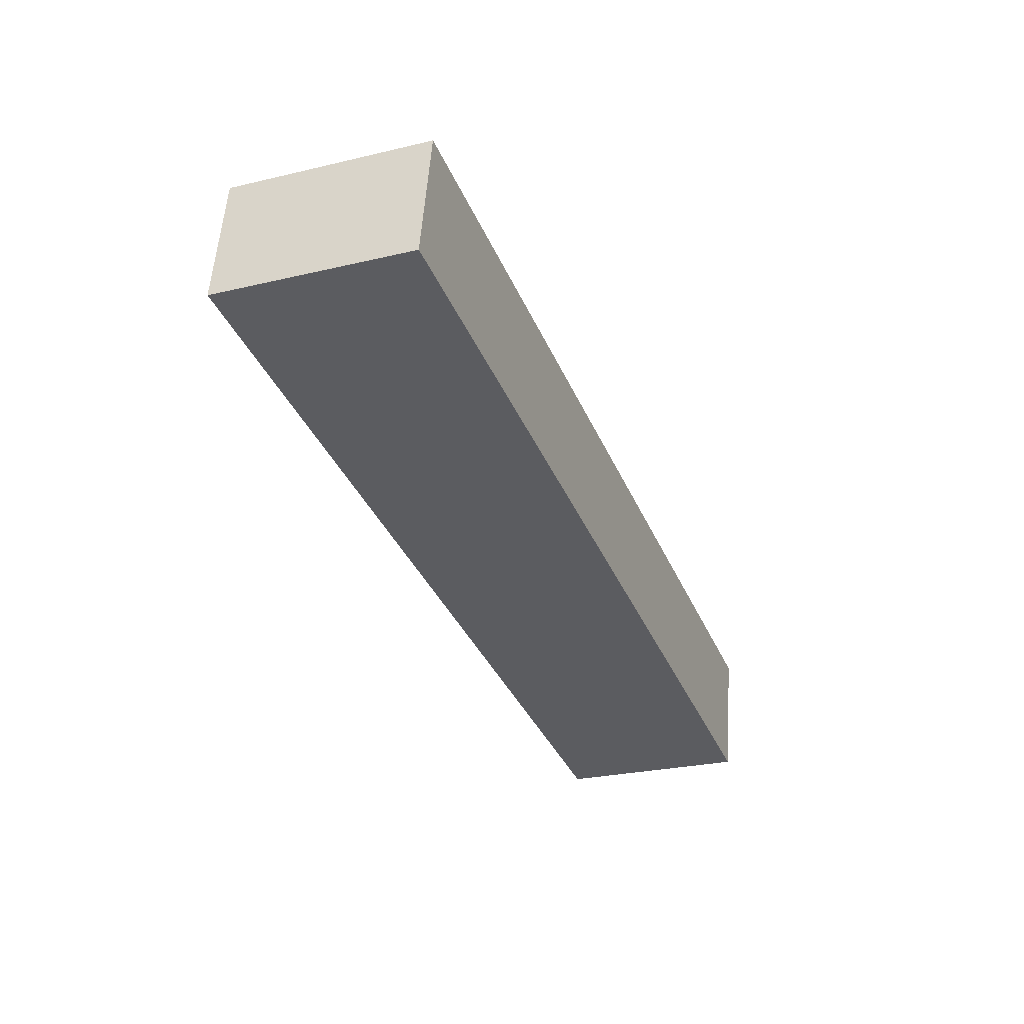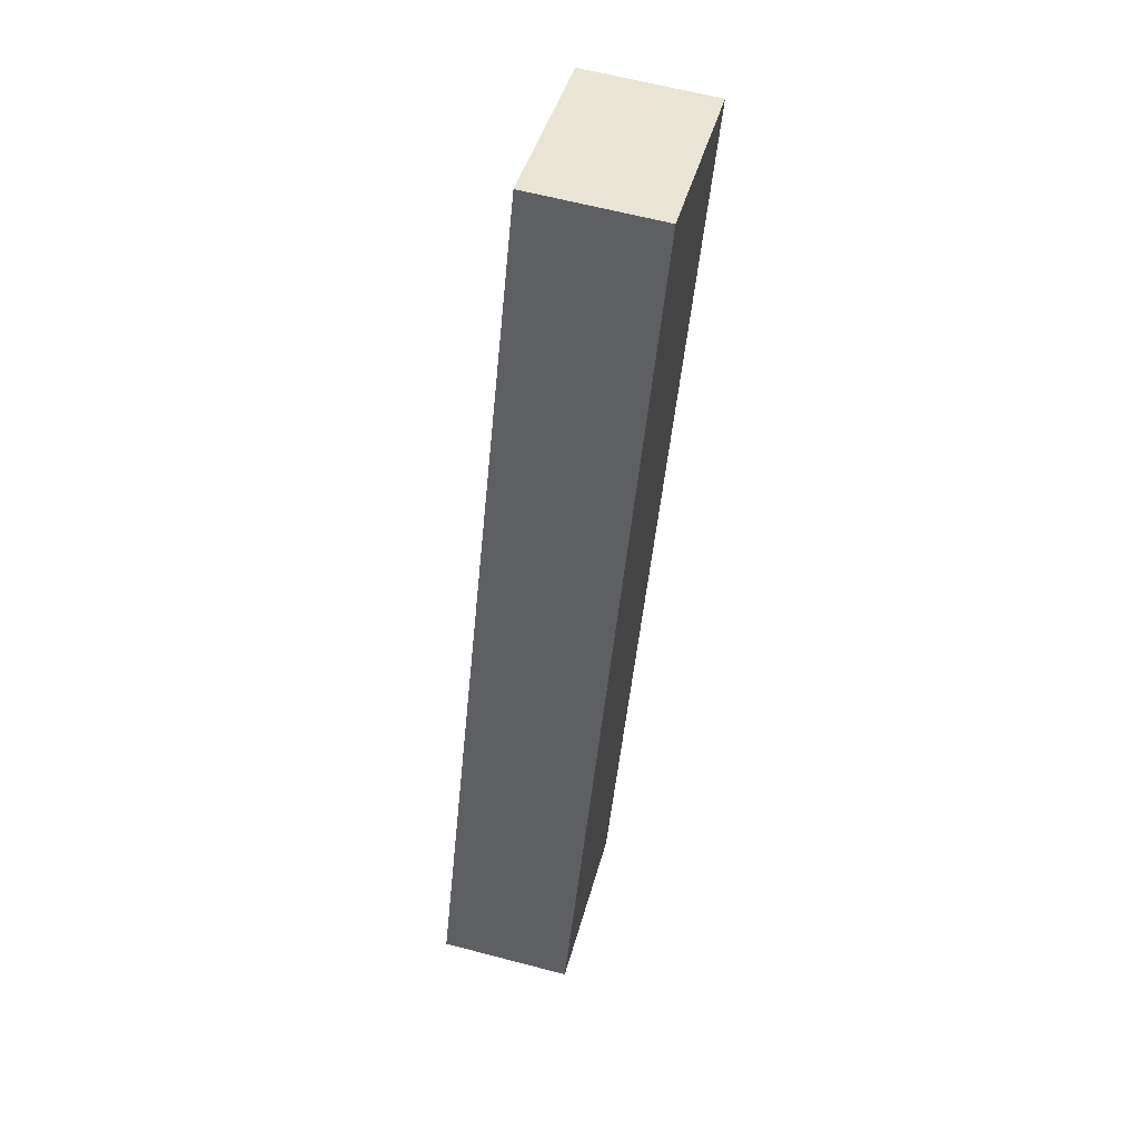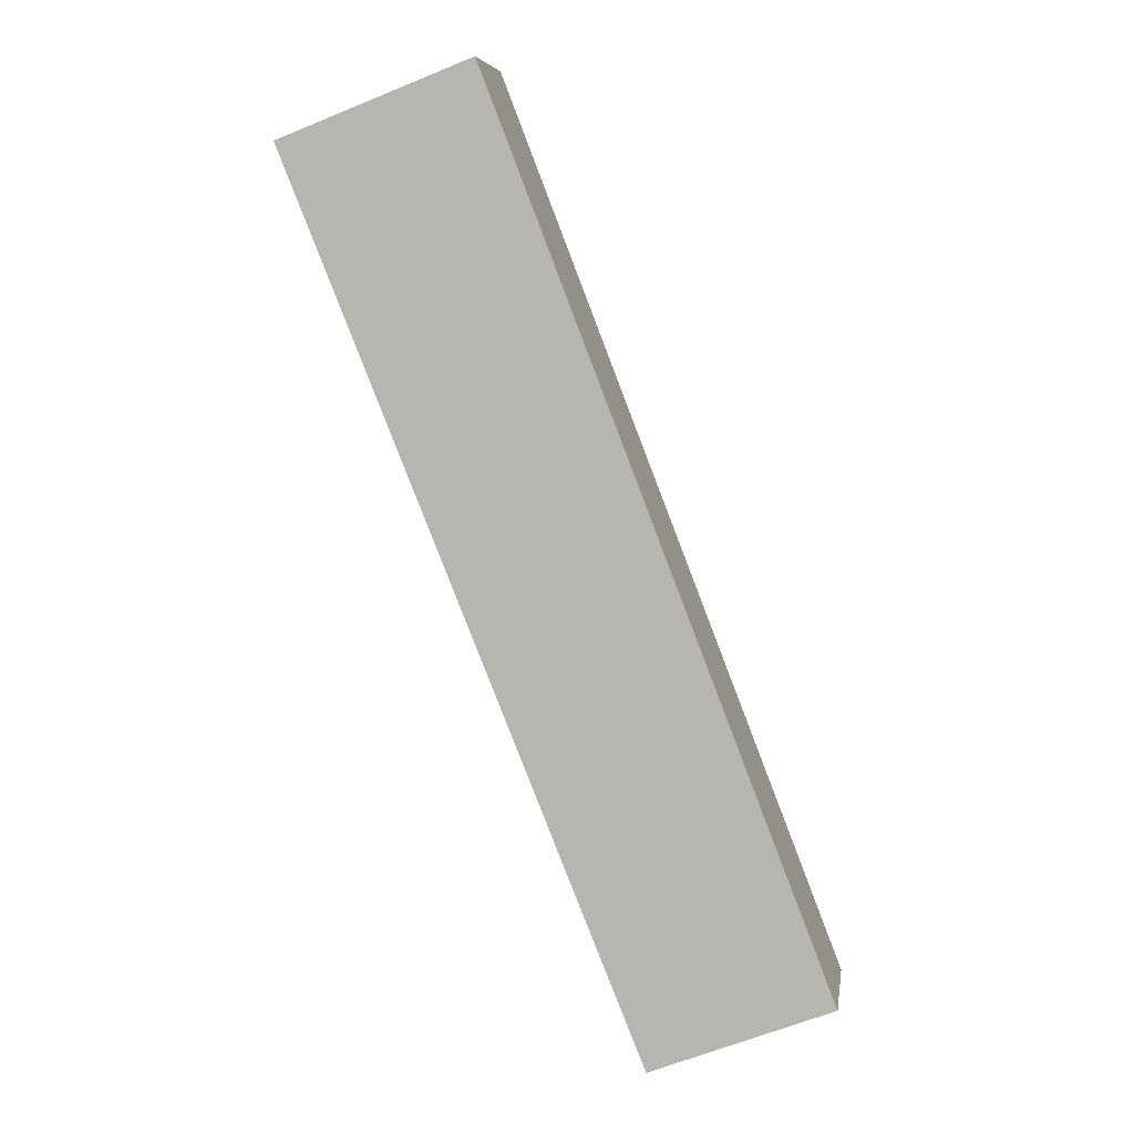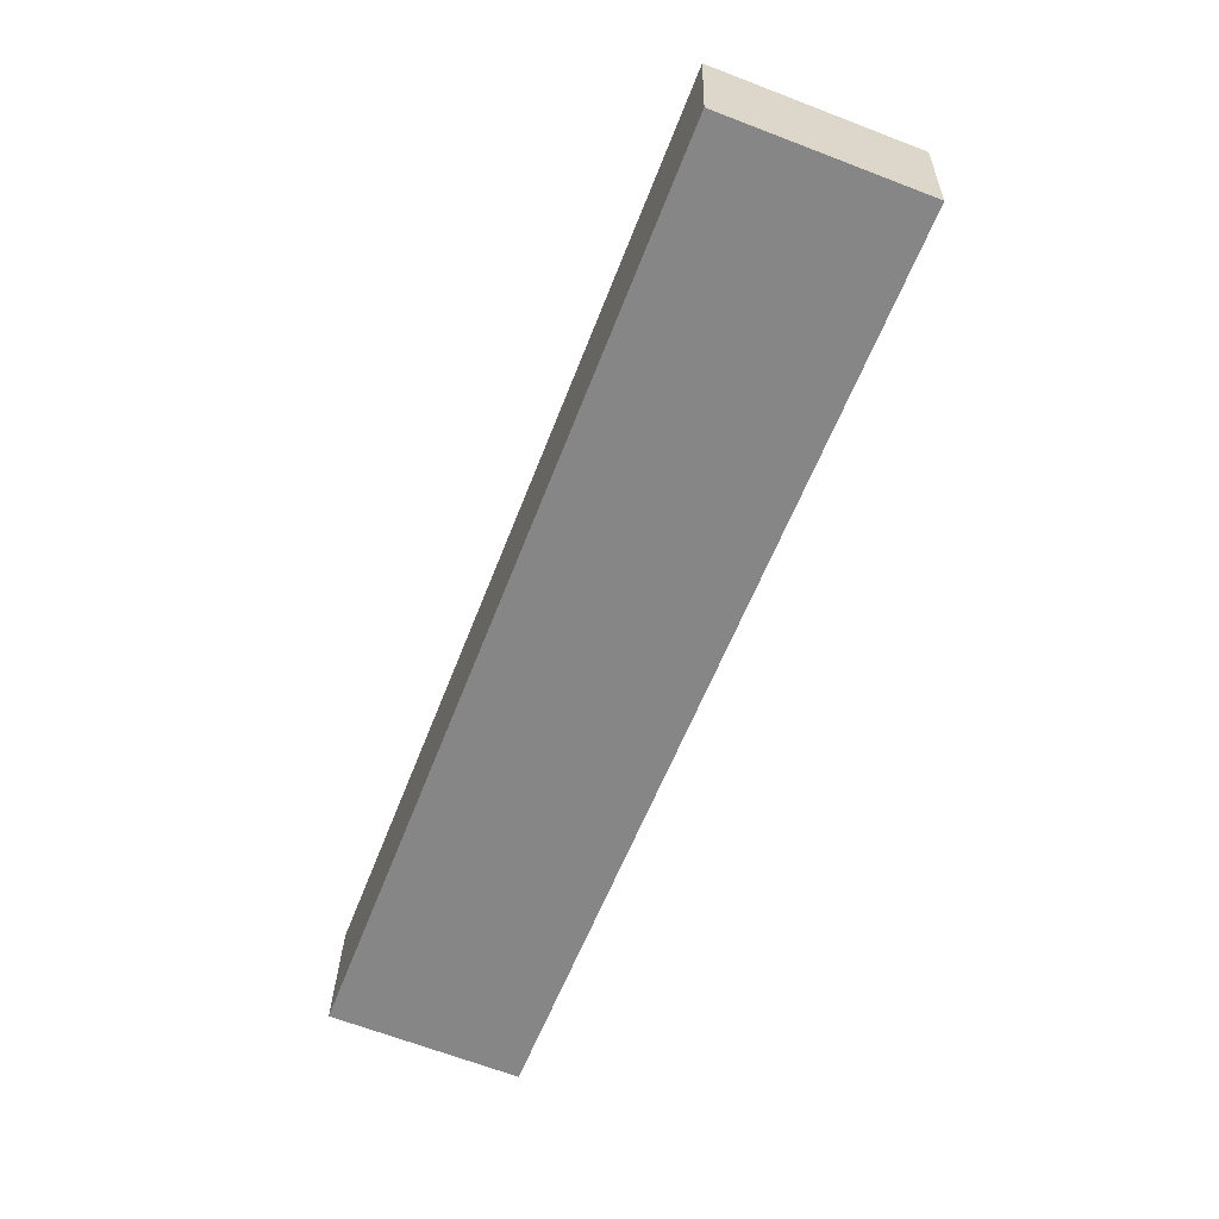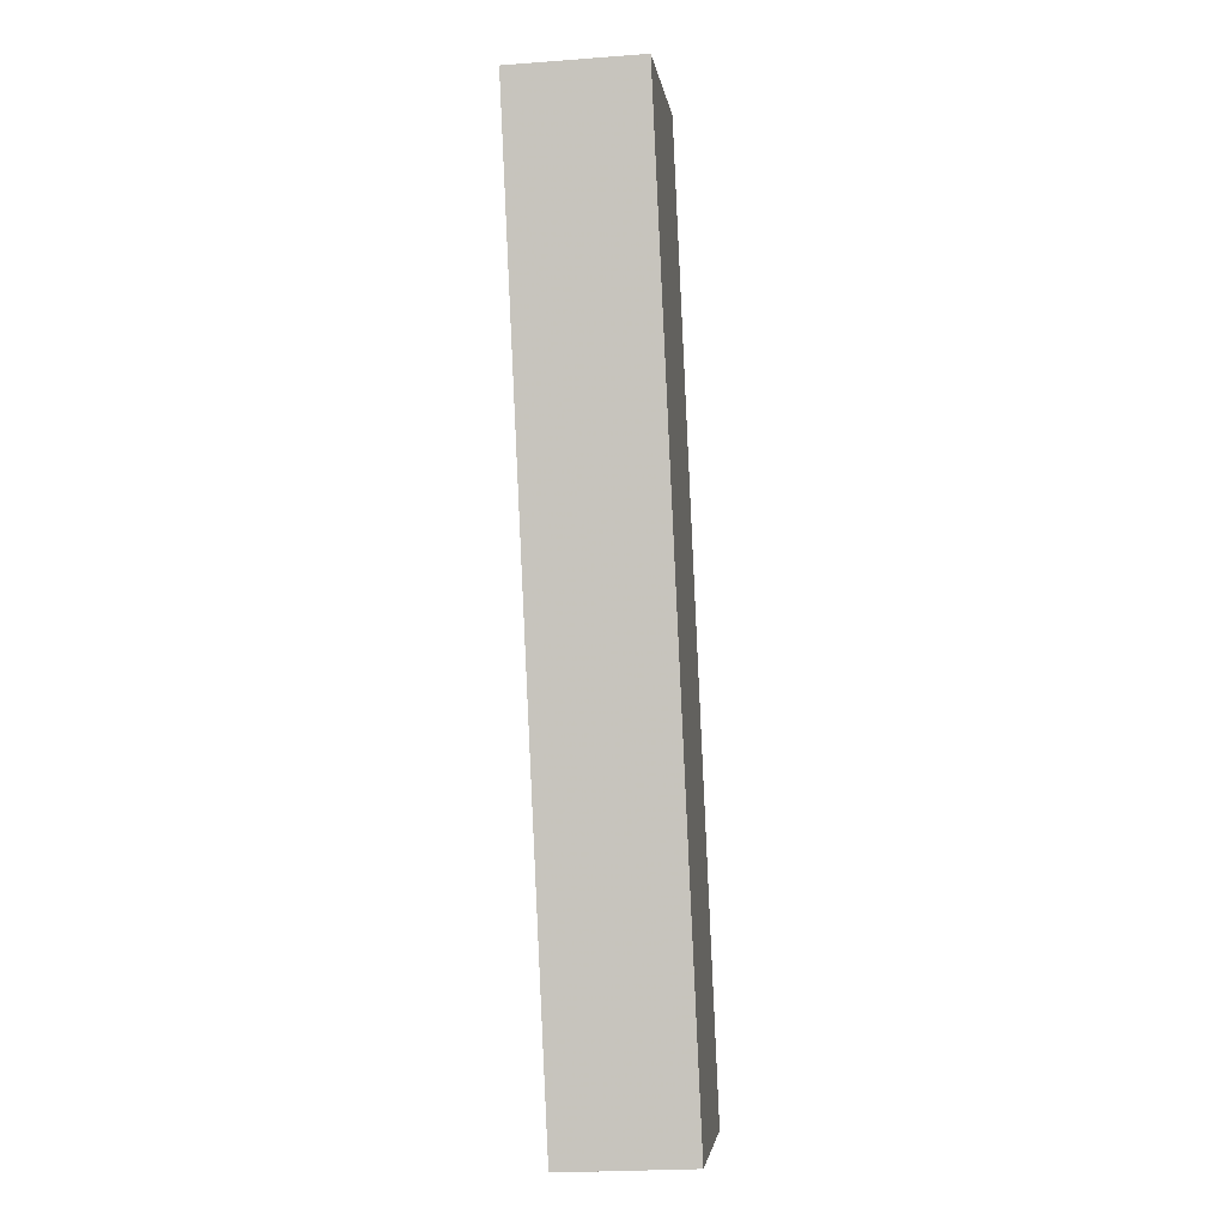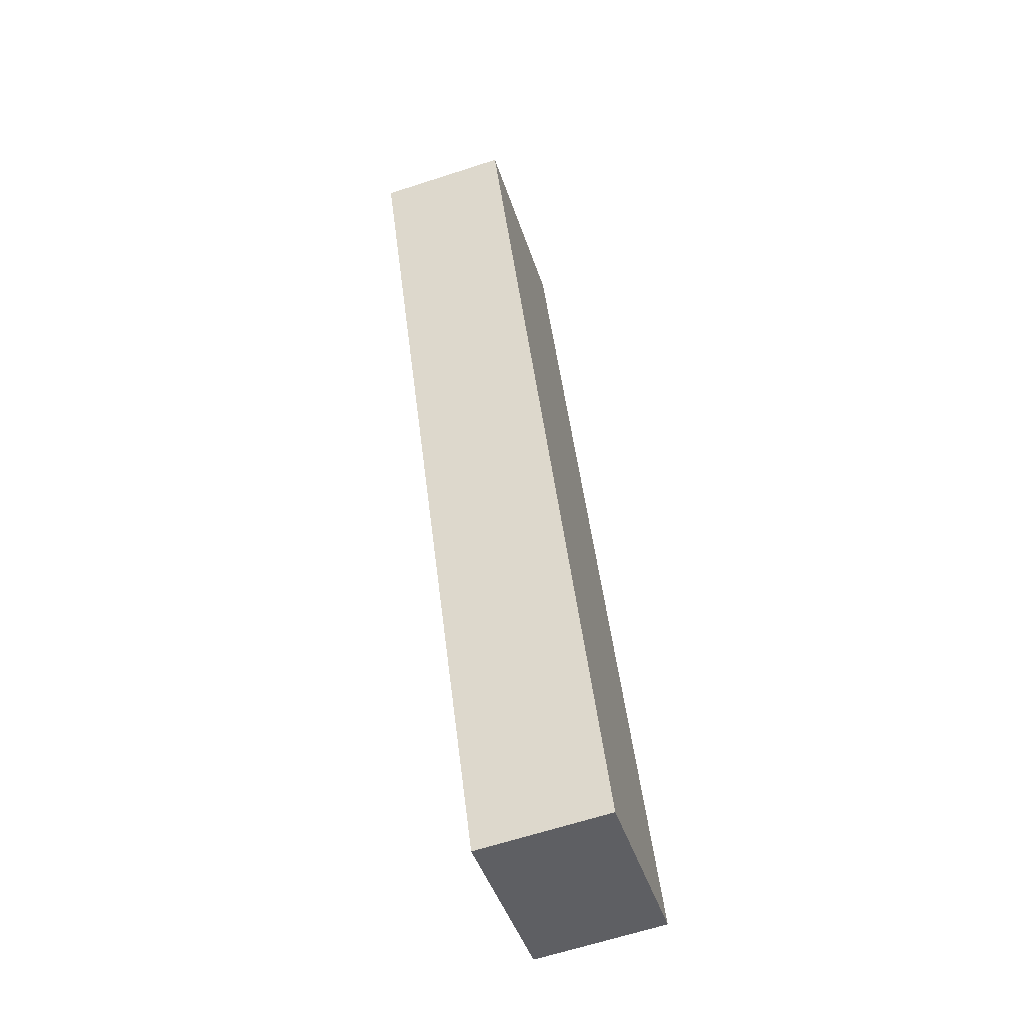
<metadata>
{"format":"obj","ext":"obj","renderer":"f3d","projection":"perspective","resolution":1024,"background":"white","views":[{"elev":55.0,"azim":-176.0,"up":"+Z"},{"elev":62.5,"azim":-75.1,"up":"+Z"},{"elev":6.6,"azim":-171.5,"up":"+Z"},{"elev":27.7,"azim":1.3,"up":"+Z"},{"elev":-24.1,"azim":97.1,"up":"+Z"},{"elev":-64.7,"azim":108.1,"up":"+Z"}]}
</metadata>
<code>
v -3.867 -0.07946 6.202
v -3.942 -0.07946 6.014
v -3.981 -0.07946 6.029
v -3.908 -0.07946 6.218
v -3.867 -0.1076 6.202
v -3.908 -0.1076 6.218
v -3.981 -0.1076 6.029
v -3.942 -0.1076 6.014
v -3.908 -0.1076 6.218
v -3.867 -0.1076 6.202
v -3.867 -0.07946 6.202
v -3.908 -0.07946 6.218
v -3.981 -0.1076 6.029
v -3.908 -0.1076 6.218
v -3.908 -0.07946 6.218
v -3.981 -0.07946 6.029
v -3.942 -0.1076 6.014
v -3.981 -0.1076 6.029
v -3.981 -0.07946 6.029
v -3.942 -0.07946 6.014
v -3.867 -0.1076 6.202
v -3.942 -0.1076 6.014
v -3.942 -0.07946 6.014
v -3.867 -0.07946 6.202
f 1 2 3
f 1 3 4
f 5 6 7
f 5 7 8
f 9 10 11
f 9 11 12
f 13 14 15
f 13 15 16
f 17 18 19
f 17 19 20
f 21 22 23
f 21 23 24

</code>
